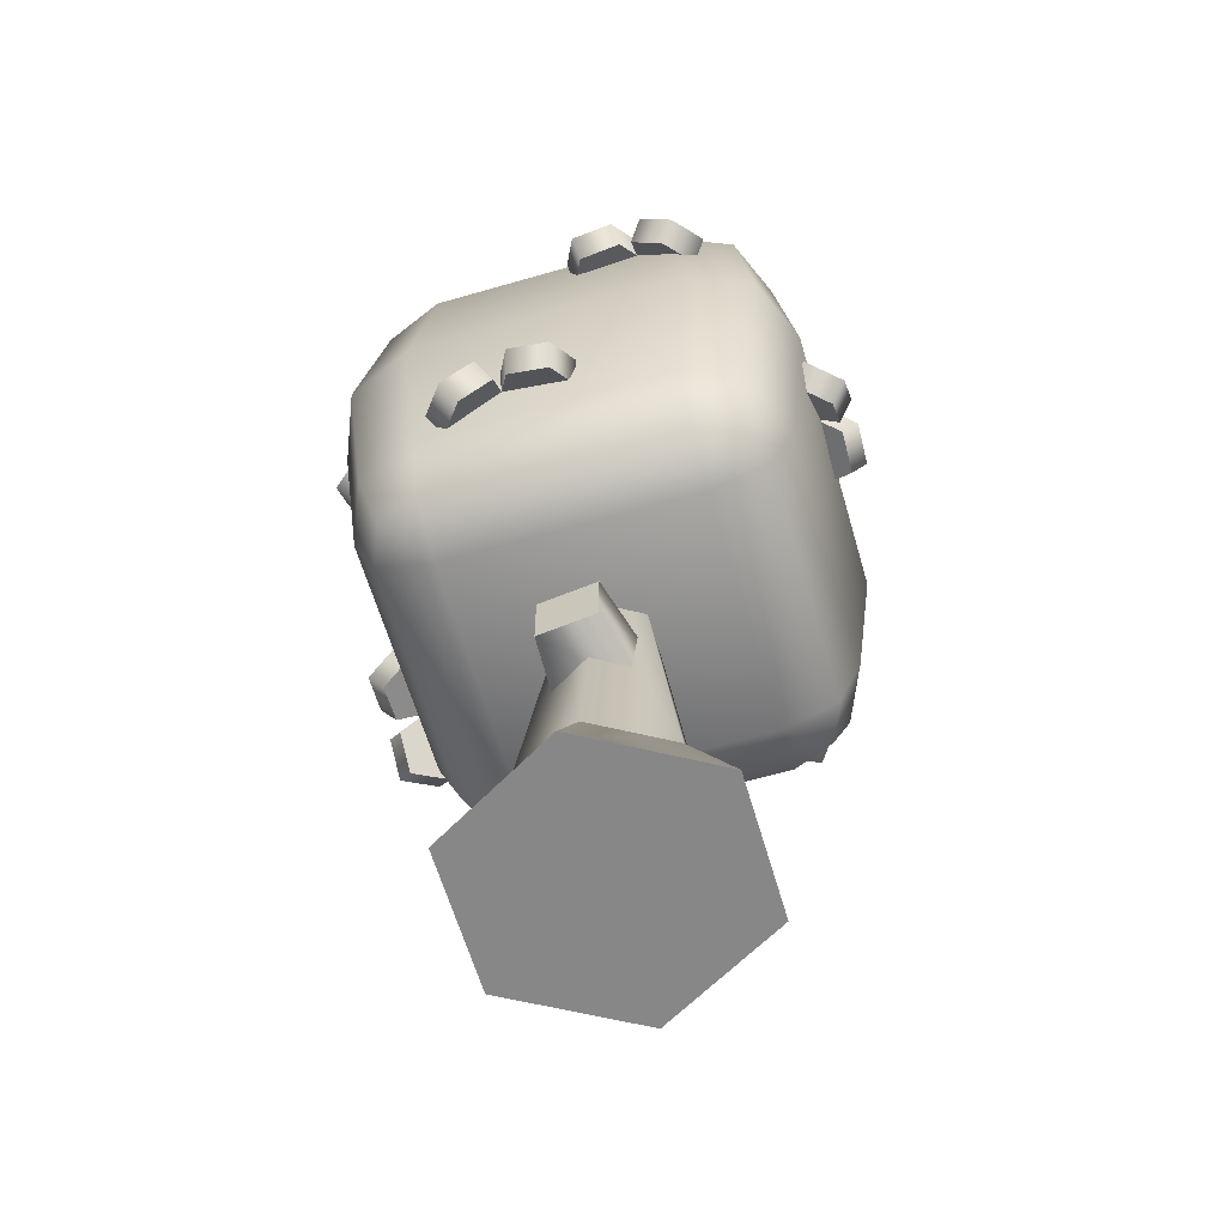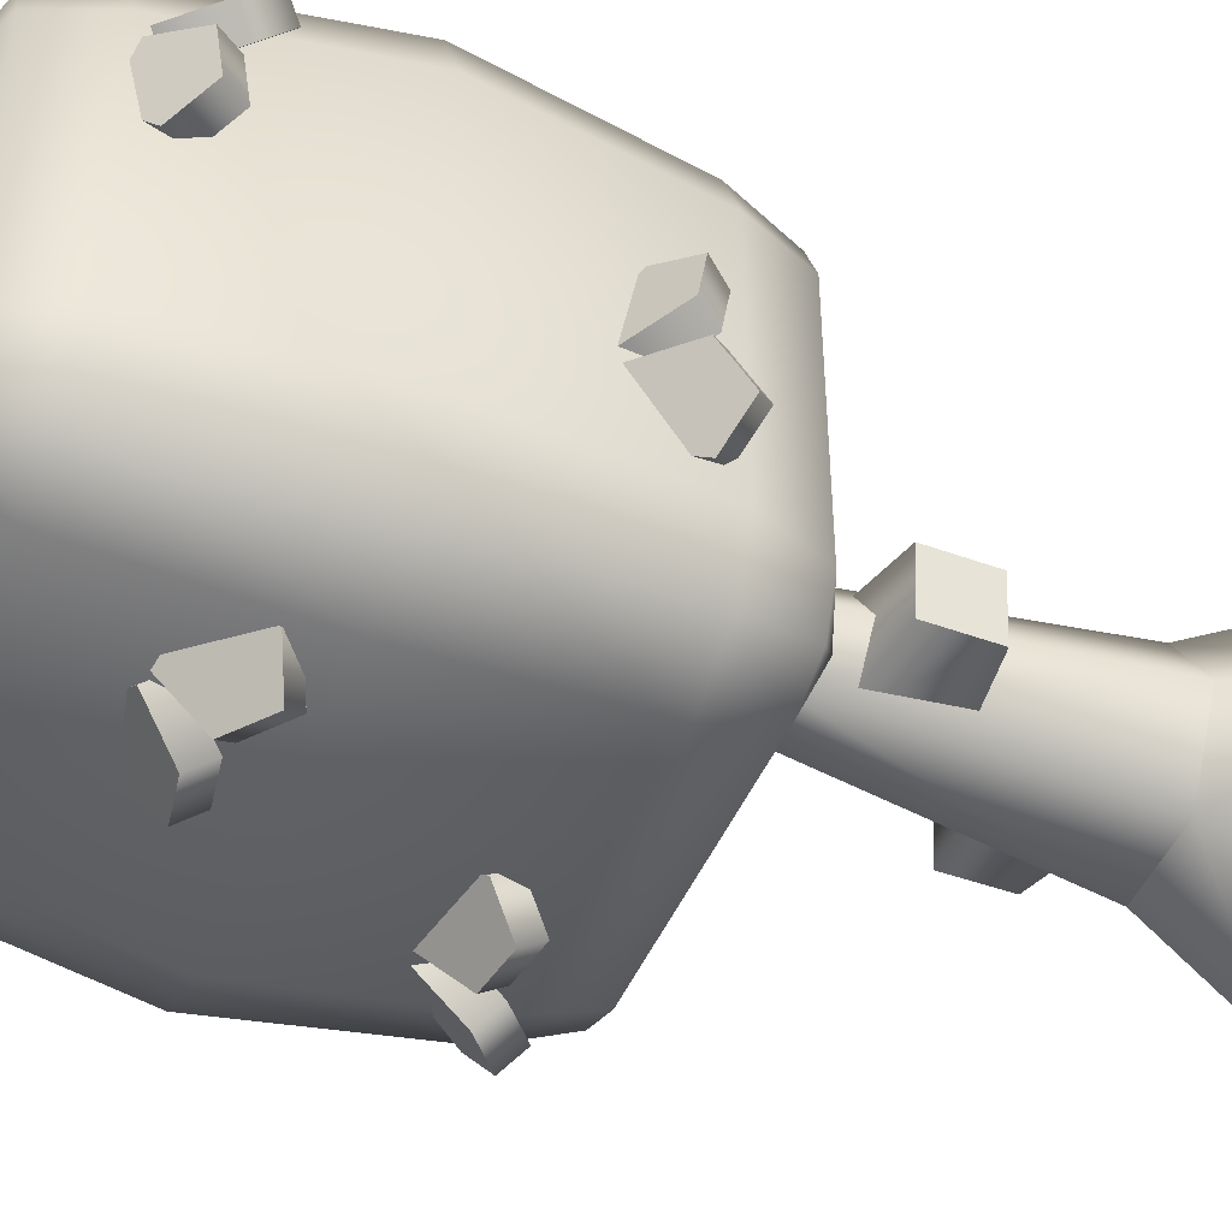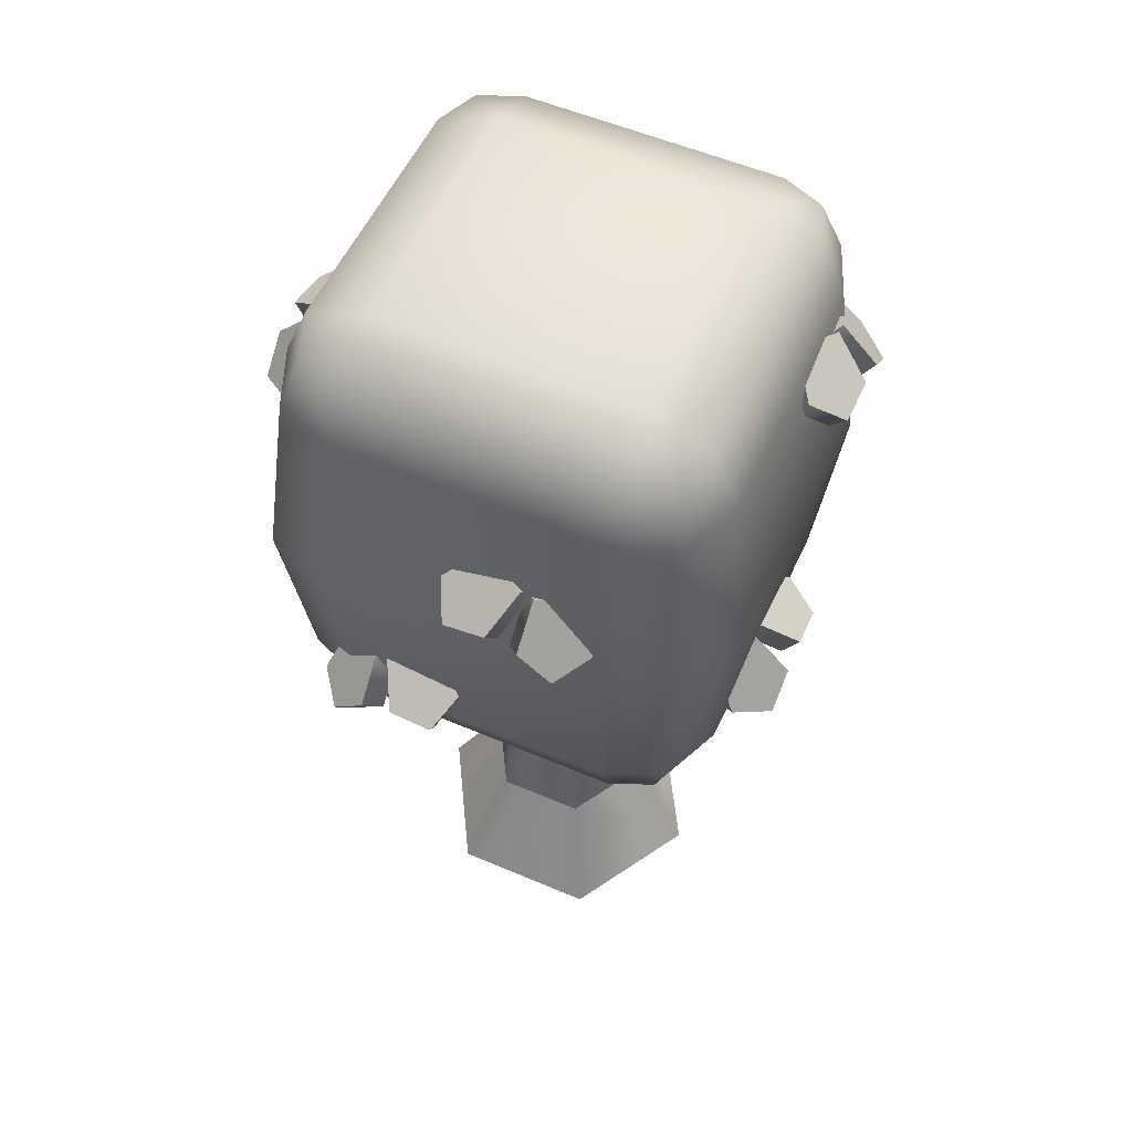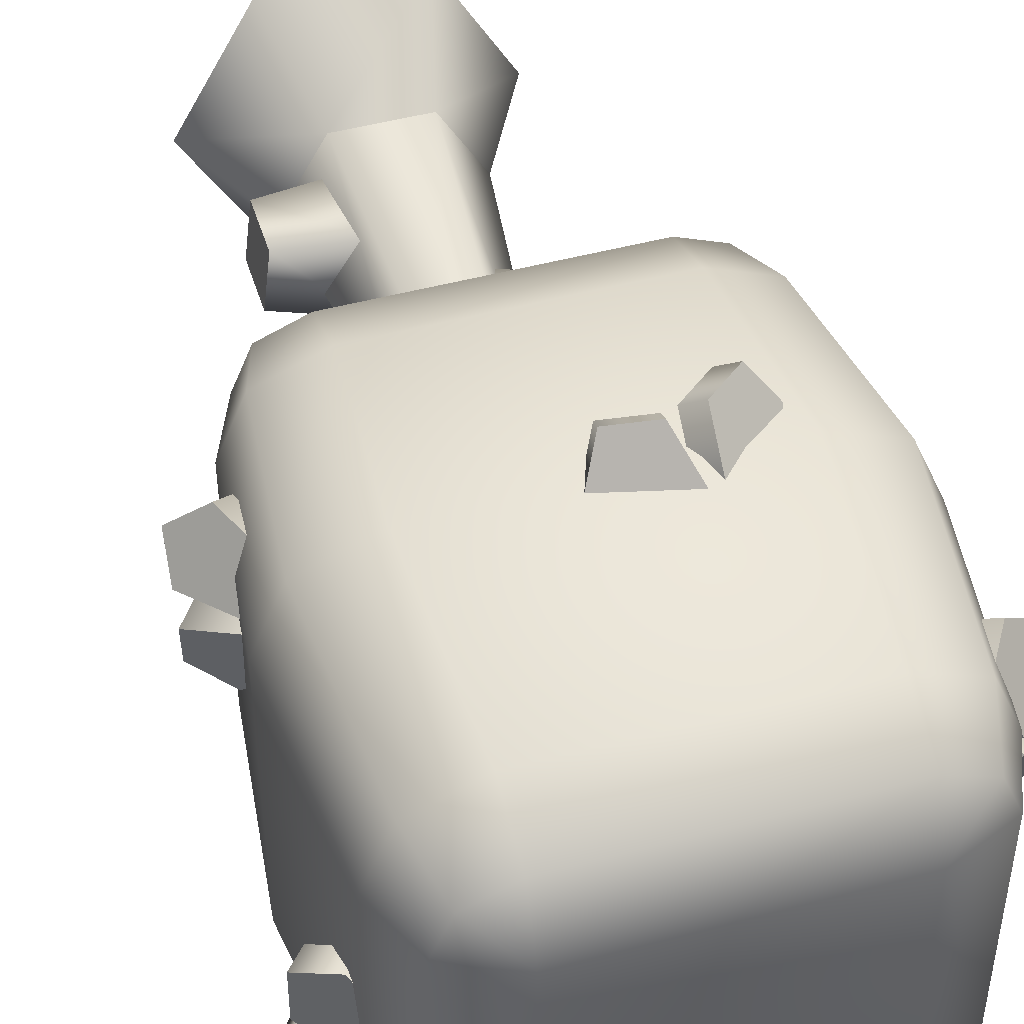
<metadata>
{"format":"obj","ext":"obj","renderer":"f3d","projection":"perspective","resolution":1024,"background":"white","views":[{"elev":-62.6,"azim":-73.7,"up":"+Y"},{"elev":-46.6,"azim":-112.4,"up":"+Z"},{"elev":54.9,"azim":-155.7,"up":"+Y"},{"elev":47.5,"azim":163.1,"up":"+Z"}]}
</metadata>
<code>
g tree-snow
v 0.08964 0.2312 0.1553 1 1 1
v -0.08964 0.2312 0.1553 1 1 1
v 0.051 0.8091 0.08833 1 1 1
v -0.051 0.8091 0.08833 1 1 1
v -0.15 0 -0.2598 1 1 1
v 0.15 0 -0.2598 1 1 1
v -0.08964 0.2312 -0.1553 1 1 1
v 0.08964 0.2312 -0.1553 1 1 1
v -0.1793 0.2312 -1.155e-14 1 1 1
v -0.3 0 -5.775e-15 1 1 1
v -0.15 0 0.2598 1 1 1
v -0.102 0.8091 1.299e-14 1 1 1
v 0.102 0.8091 1.011e-14 1 1 1
v 0.051 0.8091 -0.08833 1 1 1
v -0.051 0.8091 -0.08833 1 1 1
v 0.1793 0.2312 0 1 1 1
v 0.3 0 5.775e-15 1 1 1
v 0.15 0 0.2598 1 1 1
v 0.2492 0.2922 -0.02045 1 1 1
v 0.08693 0.2714 -0.06127 1 1 1
v 0.234 0.2922 0.1031 1 1 1
v 0.0667 0.2714 0.1035 1 1 1
v 0.0667 0.4374 0.1035 1 1 1
v 0.234 0.4167 0.1031 1 1 1
v 0.08693 0.4374 -0.06127 1 1 1
v 0.2492 0.4167 -0.02045 1 1 1
v -0.03488 0.5149 -0.08447 1 1 1
v -0.03488 0.6809 -0.08447 1 1 1
v -0.2022 0.5357 -0.08177 1 1 1
v -0.2022 0.6602 -0.08177 1 1 1
v -0.05281 0.5149 0.08056 1 1 1
v -0.2156 0.5357 0.042 1 1 1
v -0.05281 0.6809 0.08056 1 1 1
v -0.2156 0.6602 0.042 1 1 1
f 3 2 1
f 2 3 4
f 7 6 5
f 6 7 8
f 10 2 9
f 2 10 11
f 2 12 9
f 12 2 4
f 14 3 13
f 3 14 15
f 3 15 4
f 4 15 12
f 10 7 5
f 7 10 9
f 13 1 16
f 1 13 3
f 8 17 6
f 17 8 16
f 1 17 16
f 17 1 18
f 1 11 18
f 11 1 2
f 9 15 7
f 15 9 12
f 15 8 7
f 8 15 14
f 18 6 17
f 6 18 5
f 5 18 11
f 5 11 10
f 14 16 8
f 16 14 13
f 21 20 19
f 20 21 22
f 21 23 22
f 23 21 24
f 25 19 20
f 19 25 26
f 25 24 26
f 24 25 23
f 24 19 26
f 19 24 21
f 29 28 27
f 28 29 30
f 31 29 27
f 29 31 32
f 33 32 31
f 32 33 34
f 30 33 28
f 33 30 34
f 32 30 29
f 30 32 34
g tree-snow
f 3 2 1
f 2 3 4
f 7 6 5
f 6 7 8
f 10 2 9
f 2 10 11
f 2 12 9
f 12 2 4
f 14 3 13
f 3 14 15
f 3 15 4
f 4 15 12
f 10 7 5
f 7 10 9
f 13 1 16
f 1 13 3
f 8 17 6
f 17 8 16
f 1 17 16
f 17 1 18
f 1 11 18
f 11 1 2
f 9 15 7
f 15 9 12
f 15 8 7
f 8 15 14
f 18 6 17
f 6 18 5
f 5 18 11
f 5 11 10
f 14 16 8
f 16 14 13
f 21 20 19
f 20 21 22
f 21 23 22
f 23 21 24
f 25 19 20
f 19 25 26
f 25 24 26
f 24 25 23
f 24 19 26
f 19 24 21
f 29 28 27
f 28 29 30
f 31 29 27
f 29 31 32
f 33 32 31
f 32 33 34
f 30 33 28
f 33 30 34
f 32 30 29
f 30 32 34
g Group
v -0.2664 0.8611 0.392 1 1 1
v -0.2664 0.8091 0.2664 1 1 1
v -0.3552 0.8611 0.3552 1 1 1
v 0.3552 1.879 -0.3552 1 1 1
v 0.392 1.879 -0.2664 1 1 1
v 0.2664 1.931 -0.2664 1 1 1
v -0.2664 1.931 0.2664 1 1 1
v -0.2664 1.879 0.392 1 1 1
v -0.3552 1.879 0.3552 1 1 1
v 0.2664 1.931 0.2664 1 1 1
v 0.3552 1.879 0.3552 1 1 1
v 0.2664 1.879 0.392 1 1 1
v 0.392 0.8611 -0.2664 1 1 1
v 0.3552 0.8611 -0.3552 1 1 1
v 0.2664 0.8091 -0.2664 1 1 1
v -0.3552 1.879 -0.3552 1 1 1
v -0.2664 1.931 -0.2664 1 1 1
v -0.392 1.879 -0.2664 1 1 1
v -0.2664 1.879 -0.392 1 1 1
v 0.2664 0.8611 -0.392 1 1 1
v -0.392 0.8611 0.2664 1 1 1
v 0.3552 0.8611 0.3552 1 1 1
v 0.392 0.8611 0.2664 1 1 1
v 0.2664 0.8091 0.2664 1 1 1
v -0.2664 0.8091 -0.2664 1 1 1
v -0.2664 0.8611 -0.392 1 1 1
v -0.3552 0.8611 -0.3552 1 1 1
v 0.2664 0.8611 0.392 1 1 1
v 0.2664 1.879 -0.392 1 1 1
v 0.392 1.879 0.2664 1 1 1
v -0.392 1.879 0.2664 1 1 1
v -0.392 0.8611 -0.2664 1 1 1
v 0.444 1.753 0.2664 1 1 1
v 0.4884 1.37 0.2931 1 1 1
v 0.392 1.753 0.392 1 1 1
v 0.4312 1.37 0.4312 1 1 1
v -0.2931 1.37 0.4884 1 1 1
v -0.4312 1.37 0.4312 1 1 1
v -0.2664 1.753 0.444 1 1 1
v -0.392 1.753 0.392 1 1 1
v -0.4312 1.37 -0.4312 1 1 1
v -0.2931 1.37 -0.4884 1 1 1
v -0.392 1.753 -0.392 1 1 1
v -0.2664 1.753 -0.444 1 1 1
v -0.4884 1.37 -0.2931 1 1 1
v -0.444 1.753 -0.2664 1 1 1
v 0.444 0.9867 0.2664 1 1 1
v 0.392 0.9867 0.392 1 1 1
v -0.4884 1.37 0.2931 1 1 1
v -0.444 0.9867 -0.2664 1 1 1
v -0.444 0.9867 0.2664 1 1 1
v 0.392 1.753 -0.392 1 1 1
v 0.444 1.753 -0.2664 1 1 1
v 0.2931 1.37 0.4884 1 1 1
v 0.2664 1.753 0.444 1 1 1
v 0.2931 1.37 -0.4884 1 1 1
v 0.4312 1.37 -0.4312 1 1 1
v 0.2664 1.753 -0.444 1 1 1
v -0.392 0.9867 -0.392 1 1 1
v 0.2664 0.9867 -0.444 1 1 1
v 0.392 0.9867 -0.392 1 1 1
v 0.2664 0.9867 0.444 1 1 1
v -0.2664 0.9867 -0.444 1 1 1
v -0.2664 0.9867 0.444 1 1 1
v 0.4884 1.37 -0.2931 1 1 1
v 0.444 0.9867 -0.2664 1 1 1
v -0.392 0.9867 0.392 1 1 1
v -0.444 1.753 0.2664 1 1 1
f 37 36 35
f 40 39 38
f 43 42 41
f 46 45 44
f 49 48 47
f 52 51 50
f 50 51 53
f 54 48 49
f 55 36 37
f 58 57 56
f 61 60 59
f 58 56 62
f 40 38 63
f 44 45 64
f 65 43 41
f 66 61 59
f 69 68 67
f 68 69 70
f 73 72 71
f 72 73 74
f 77 76 75
f 76 77 78
f 79 77 75
f 77 79 80
f 82 57 81
f 57 82 56
f 58 47 57
f 47 58 49
f 35 58 62
f 58 35 36
f 84 83 79
f 83 84 85
f 38 87 86
f 87 38 39
f 89 71 88
f 71 89 73
f 92 91 90
f 91 92 86
f 69 88 70
f 88 69 89
f 61 84 93
f 84 61 66
f 50 78 77
f 78 50 53
f 94 48 54
f 48 94 95
f 36 49 58
f 49 36 59
f 78 90 76
f 90 78 92
f 53 40 63
f 40 53 51
f 52 41 51
f 41 52 65
f 93 79 75
f 79 93 84
f 80 50 77
f 50 80 52
f 82 62 56
f 62 82 96
f 46 73 89
f 73 46 42
f 97 54 60
f 54 97 94
f 93 60 61
f 60 93 97
f 88 98 96
f 98 88 71
f 96 35 62
f 35 96 98
f 68 82 81
f 82 68 70
f 66 85 84
f 85 66 55
f 59 54 49
f 54 59 60
f 68 100 99
f 100 68 81
f 70 96 82
f 96 70 88
f 71 101 98
f 101 71 72
f 55 101 85
f 101 55 37
f 98 37 35
f 37 98 101
f 53 92 78
f 92 53 63
f 40 41 44
f 41 40 51
f 63 86 92
f 86 63 38
f 76 94 97
f 94 76 90
f 75 97 93
f 97 75 76
f 99 95 91
f 95 99 100
f 40 64 39
f 64 40 44
f 83 80 79
f 80 83 102
f 86 99 91
f 99 86 87
f 90 95 94
f 95 90 91
f 64 69 67
f 69 64 45
f 42 74 73
f 74 42 43
f 87 68 99
f 68 87 67
f 74 65 102
f 65 74 43
f 41 46 44
f 46 41 42
f 102 52 80
f 52 102 65
f 101 83 85
f 83 101 72
f 64 87 39
f 87 64 67
f 100 57 47
f 57 100 81
f 83 74 102
f 74 83 72
f 45 89 69
f 89 45 46
f 100 48 95
f 48 100 47
f 55 59 36
f 59 55 66
g Group
v 0.5468 1.175 0.08636 1 1 1
v 0.5502 1.19 0.1738 1 1 1
v 0.4788 1.222 0.05429 1 1 1
v 0.4244 1.28 0.1269 1 1 1
v 0.4753 1.257 0.212 1 1 1
v 0.4447 1.179 0.06311 1 1 1
v 0.3903 1.237 0.1358 1 1 1
v 0.5127 1.132 0.09518 1 1 1
v 0.5161 1.147 0.1826 1 1 1
v 0.4411 1.214 0.2208 1 1 1
f 105 104 103
f 104 105 106
f 104 106 107
f 109 105 108
f 105 109 106
f 103 111 110
f 111 103 104
f 108 103 110
f 103 108 105
f 112 106 109
f 106 112 107
f 111 108 110
f 108 111 109
f 109 111 112
f 104 112 111
f 112 104 107
g Group
v 0.5468 1.116 0.3052 1 1 1
v 0.4788 1.141 0.3566 1 1 1
v 0.5502 1.173 0.237 1 1 1
v 0.4753 1.25 0.2375 1 1 1
v 0.4244 1.227 0.3226 1 1 1
v 0.5161 1.14 0.2078 1 1 1
v 0.4411 1.217 0.2083 1 1 1
v 0.5127 1.083 0.2759 1 1 1
v 0.4447 1.108 0.3273 1 1 1
v 0.3903 1.194 0.2934 1 1 1
f 115 114 113
f 114 115 116
f 114 116 117
f 119 115 118
f 115 119 116
f 113 121 120
f 121 113 114
f 118 113 120
f 113 118 115
f 122 116 119
f 116 122 117
f 121 118 120
f 118 121 119
f 119 121 122
f 114 122 121
f 122 114 117
g Group
v 0.525 1.595 -0.2306 1 1 1
v 0.5284 1.652 -0.1624 1 1 1
v 0.457 1.62 -0.282 1 1 1
v 0.4026 1.706 -0.248 1 1 1
v 0.4534 1.729 -0.163 1 1 1
v 0.4229 1.587 -0.2528 1 1 1
v 0.3685 1.673 -0.2188 1 1 1
v 0.4909 1.562 -0.2014 1 1 1
v 0.4943 1.619 -0.1332 1 1 1
v 0.4193 1.696 -0.1338 1 1 1
f 125 124 123
f 124 125 126
f 124 126 127
f 129 125 128
f 125 129 126
f 123 131 130
f 131 123 124
f 128 123 130
f 123 128 125
f 132 126 129
f 126 132 127
f 131 128 130
f 128 131 129
f 129 131 132
f 124 132 131
f 132 124 127
g Group
v 0.525 1.653 -0.01179 1 1 1
v 0.457 1.701 0.02029 1 1 1
v 0.5284 1.669 -0.09925 1 1 1
v 0.4534 1.736 -0.1374 1 1 1
v 0.4026 1.758 -0.05236 1 1 1
v 0.4943 1.625 -0.1081 1 1 1
v 0.4193 1.693 -0.1462 1 1 1
v 0.4909 1.61 -0.02061 1 1 1
v 0.4229 1.658 0.01146 1 1 1
v 0.3685 1.715 -0.06118 1 1 1
f 135 134 133
f 134 135 136
f 134 136 137
f 139 135 138
f 135 139 136
f 133 141 140
f 141 133 134
f 138 133 140
f 133 138 135
f 142 136 139
f 136 142 137
f 141 138 140
f 138 141 139
f 139 141 142
f 134 142 141
f 142 134 137
g Group
v 0.2773 1.007 -0.5342 1 1 1
v 0.3287 1.032 -0.4661 1 1 1
v 0.2092 1.064 -0.5376 1 1 1
v 0.2097 1.141 -0.4626 1 1 1
v 0.2947 1.118 -0.4118 1 1 1
v 0.18 1.031 -0.5035 1 1 1
v 0.1805 1.108 -0.4285 1 1 1
v 0.2481 0.9739 -0.5001 1 1 1
v 0.2995 0.9987 -0.432 1 1 1
v 0.2655 1.085 -0.3777 1 1 1
f 145 144 143
f 144 145 146
f 144 146 147
f 149 145 148
f 145 149 146
f 143 151 150
f 151 143 144
f 148 143 150
f 143 148 145
f 152 146 149
f 146 152 147
f 151 148 150
f 148 151 149
f 149 151 152
f 144 152 151
f 152 144 147
g Group
v 0.05854 1.065 -0.5342 1 1 1
v 0.146 1.081 -0.5376 1 1 1
v 0.02646 1.113 -0.4661 1 1 1
v 0.09911 1.171 -0.4118 1 1 1
v 0.1841 1.148 -0.4626 1 1 1
v 0.03529 1.07 -0.432 1 1 1
v 0.1079 1.127 -0.3777 1 1 1
v 0.06736 1.022 -0.5001 1 1 1
v 0.1548 1.038 -0.5035 1 1 1
v 0.193 1.105 -0.4285 1 1 1
f 155 154 153
f 154 155 156
f 154 156 157
f 159 155 158
f 155 159 156
f 153 161 160
f 161 153 154
f 158 153 160
f 153 158 155
f 162 156 159
f 156 162 157
f 161 158 160
f 158 161 159
f 159 161 162
f 154 162 161
f 162 154 157
g Group
v 0.004425 1.496 -0.5476 1 1 1
v 0.0365 1.543 -0.4795 1 1 1
v -0.08304 1.511 -0.551 1 1 1
v -0.1212 1.578 -0.476 1 1 1
v -0.03615 1.601 -0.4252 1 1 1
v -0.09186 1.468 -0.5169 1 1 1
v -0.13 1.535 -0.4419 1 1 1
v -0.004401 1.453 -0.5135 1 1 1
v 0.02767 1.5 -0.4454 1 1 1
v -0.04497 1.558 -0.3911 1 1 1
f 165 164 163
f 164 165 166
f 164 166 167
f 169 165 168
f 165 169 166
f 163 171 170
f 171 163 164
f 168 163 170
f 163 168 165
f 172 166 169
f 166 172 167
f 171 168 170
f 168 171 169
f 169 171 172
f 164 172 171
f 172 164 167
g Group
v -0.2144 1.437 -0.5476 1 1 1
v -0.1462 1.494 -0.551 1 1 1
v -0.2658 1.462 -0.4795 1 1 1
v -0.2318 1.549 -0.4252 1 1 1
v -0.1468 1.571 -0.476 1 1 1
v -0.2366 1.429 -0.4454 1 1 1
v -0.2026 1.516 -0.3911 1 1 1
v -0.1852 1.404 -0.5135 1 1 1
v -0.117 1.461 -0.5169 1 1 1
v -0.1175 1.538 -0.4419 1 1 1
f 175 174 173
f 174 175 176
f 174 176 177
f 179 175 178
f 175 179 176
f 173 181 180
f 181 173 174
f 178 173 180
f 173 178 175
f 182 176 179
f 176 182 177
f 181 178 180
f 178 181 179
f 179 181 182
f 174 182 181
f 182 174 177
g Group
v -0.5353 1.075 0.03477 1 1 1
v -0.5387 1.09 -0.05269 1 1 1
v -0.4672 1.122 0.06684 1 1 1
v -0.4129 1.18 -0.005801 1 1 1
v -0.4637 1.157 -0.09083 1 1 1
v -0.4331 1.079 0.05802 1 1 1
v -0.3788 1.137 -0.01463 1 1 1
v -0.5012 1.032 0.02594 1 1 1
v -0.5046 1.047 -0.06152 1 1 1
v -0.4296 1.114 -0.09965 1 1 1
f 185 184 183
f 184 185 186
f 184 186 187
f 189 185 188
f 185 189 186
f 183 191 190
f 191 183 184
f 188 183 190
f 183 188 185
f 192 186 189
f 186 192 187
f 191 188 190
f 188 191 189
f 189 191 192
f 184 192 191
f 192 184 187
g Group
v -0.5353 1.016 -0.184 1 1 1
v -0.4672 1.041 -0.2354 1 1 1
v -0.5387 1.073 -0.1159 1 1 1
v -0.4637 1.15 -0.1164 1 1 1
v -0.4129 1.128 -0.2014 1 1 1
v -0.5046 1.04 -0.08668 1 1 1
v -0.4296 1.118 -0.0872 1 1 1
v -0.5012 0.9834 -0.1548 1 1 1
v -0.4331 1.008 -0.2062 1 1 1
v -0.3788 1.095 -0.1722 1 1 1
f 195 194 193
f 194 195 196
f 194 196 197
f 199 195 198
f 195 199 196
f 193 201 200
f 201 193 194
f 198 193 200
f 193 198 195
f 202 196 199
f 196 202 197
f 201 198 200
f 198 201 199
f 199 201 202
f 194 202 201
f 202 194 197
g Group
v -0.5329 1.601 0.2887 1 1 1
v -0.5363 1.658 0.2206 1 1 1
v -0.4648 1.626 0.3401 1 1 1
v -0.4105 1.713 0.3061 1 1 1
v -0.4613 1.735 0.2211 1 1 1
v -0.4307 1.593 0.3109 1 1 1
v -0.3764 1.68 0.2769 1 1 1
v -0.4988 1.568 0.2595 1 1 1
v -0.5022 1.625 0.1914 1 1 1
v -0.4272 1.702 0.1919 1 1 1
f 205 204 203
f 204 205 206
f 204 206 207
f 209 205 208
f 205 209 206
f 203 211 210
f 211 203 204
f 208 203 210
f 203 208 205
f 212 206 209
f 206 212 207
f 211 208 210
f 208 211 209
f 209 211 212
f 204 212 211
f 212 204 207
g Group
v -0.5329 1.66 0.0699 1 1 1
v -0.4648 1.707 0.03783 1 1 1
v -0.5363 1.675 0.1574 1 1 1
v -0.4613 1.742 0.1955 1 1 1
v -0.4105 1.765 0.1105 1 1 1
v -0.5022 1.632 0.1662 1 1 1
v -0.4272 1.699 0.2043 1 1 1
v -0.4988 1.617 0.07873 1 1 1
v -0.4307 1.664 0.04666 1 1 1
v -0.3764 1.722 0.1193 1 1 1
f 215 214 213
f 214 215 216
f 214 216 217
f 219 215 218
f 215 219 216
f 213 221 220
f 221 213 214
f 218 213 220
f 213 218 215
f 222 216 219
f 216 222 217
f 221 218 220
f 218 221 219
f 219 221 222
f 214 222 221
f 222 214 217
g Group
v -0.2145 1.28 0.5543 1 1 1
v -0.2658 1.305 0.4862 1 1 1
v -0.1463 1.337 0.5577 1 1 1
v -0.1468 1.414 0.4827 1 1 1
v -0.2319 1.391 0.4319 1 1 1
v -0.1171 1.304 0.5236 1 1 1
v -0.1176 1.381 0.4486 1 1 1
v -0.1852 1.247 0.5202 1 1 1
v -0.2366 1.272 0.4521 1 1 1
v -0.2026 1.358 0.3978 1 1 1
f 225 224 223
f 224 225 226
f 224 226 227
f 229 225 228
f 225 229 226
f 223 231 230
f 231 223 224
f 228 223 230
f 223 228 225
f 232 226 229
f 226 232 227
f 231 228 230
f 228 231 229
f 229 231 232
f 224 232 231
f 232 224 227
g Group
v 0.004345 1.338 0.5543 1 1 1
v -0.08312 1.353 0.5577 1 1 1
v 0.03642 1.385 0.4862 1 1 1
v -0.03623 1.443 0.4319 1 1 1
v -0.1213 1.421 0.4827 1 1 1
v 0.02759 1.342 0.4521 1 1 1
v -0.04505 1.4 0.3978 1 1 1
v -0.004481 1.295 0.5202 1 1 1
v -0.09194 1.31 0.5236 1 1 1
v -0.1301 1.377 0.4486 1 1 1
f 235 234 233
f 234 235 236
f 234 236 237
f 239 235 238
f 235 239 236
f 233 241 240
f 241 233 234
f 238 233 240
f 233 238 235
f 242 236 239
f 236 242 237
f 241 238 240
f 238 241 239
f 239 241 242
f 234 242 241
f 242 234 237

</code>
